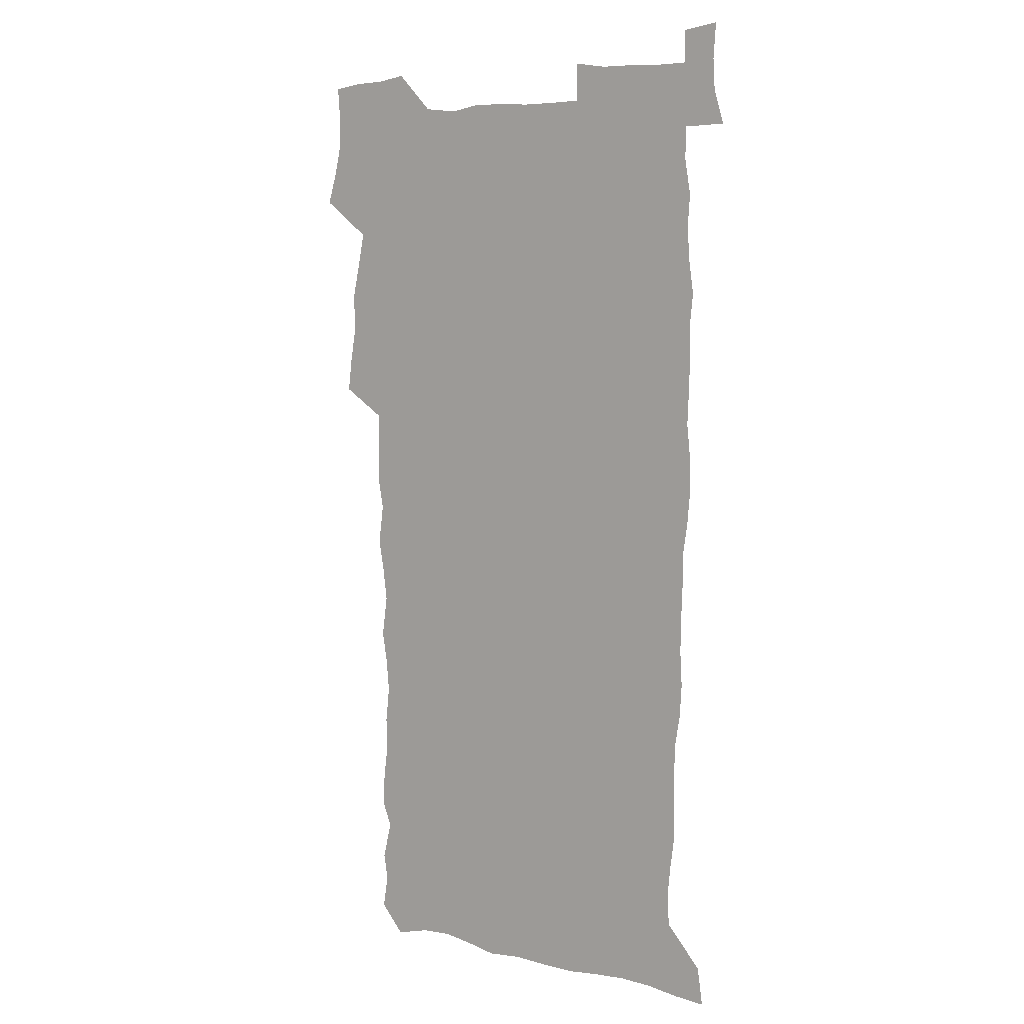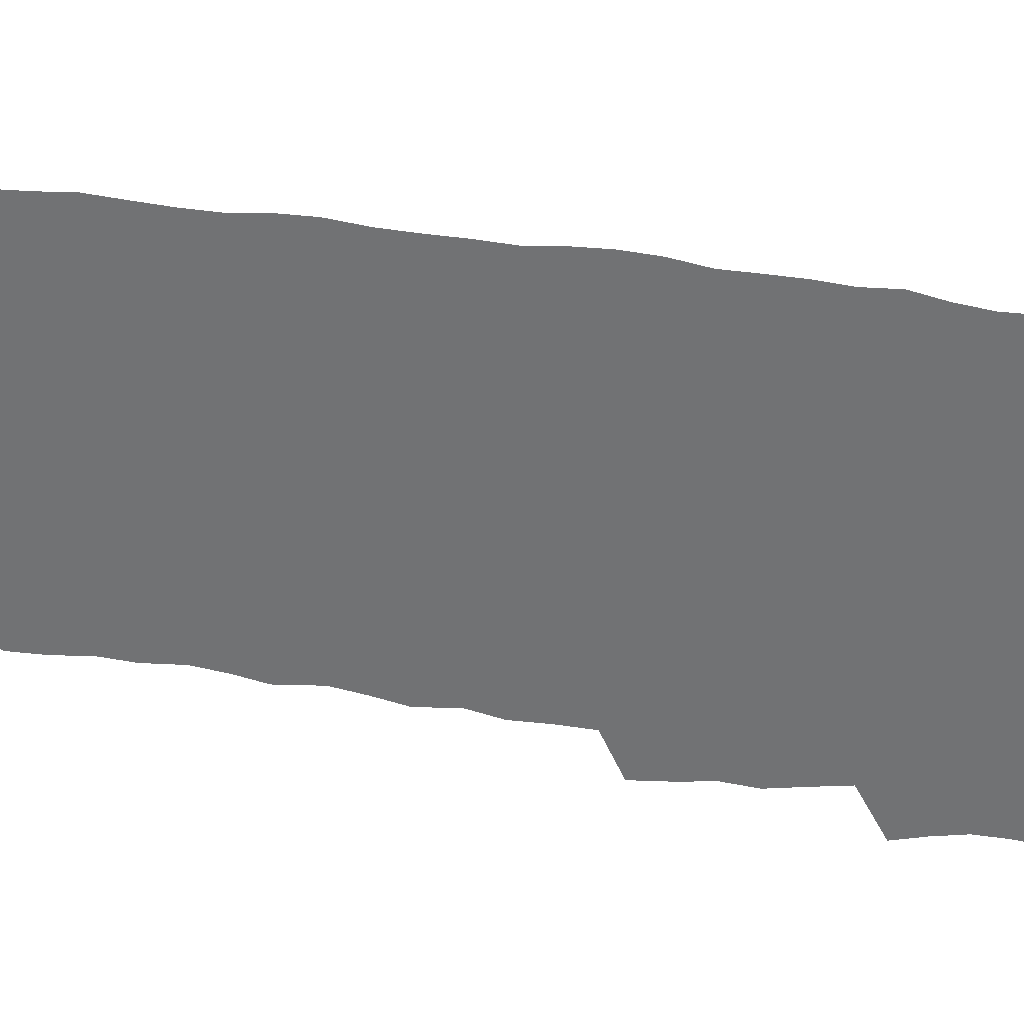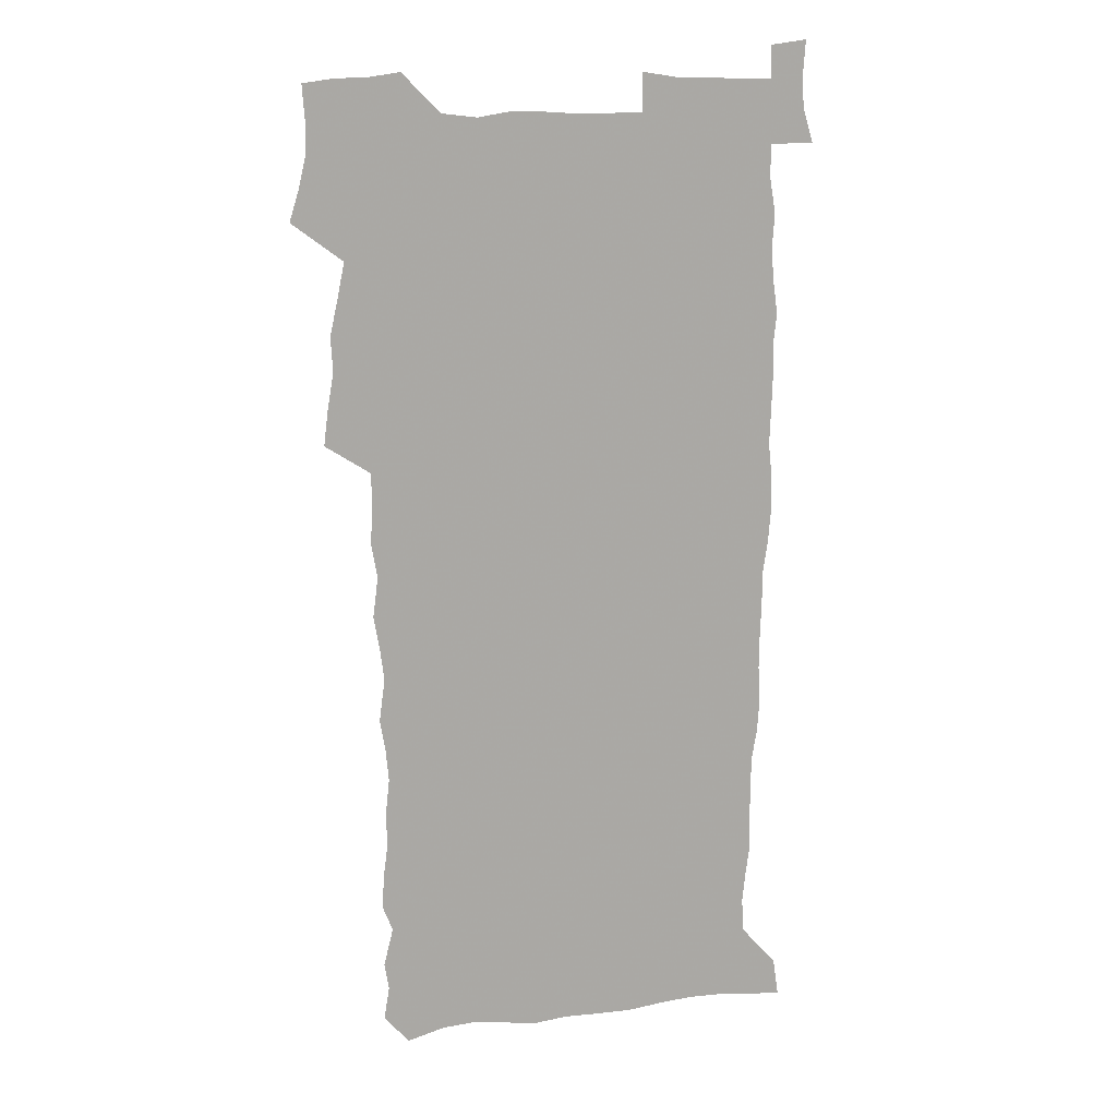
<metadata>
{"format":"obj","ext":"obj","renderer":"f3d","projection":"perspective","resolution":1024,"background":"white","views":[{"elev":6.5,"azim":36.4,"up":"+Y"},{"elev":-55.5,"azim":80.7,"up":"+Z"},{"elev":14.1,"azim":-15.8,"up":"+Y"}]}
</metadata>
<code>
v 457.6 526.8 0
v 462 541 0
v 465.4 555.4 0
v 465.5 569.9 0
v 464.4 585 0
v 470 429.1 0
v 472 445.4 0
v 474.8 461.8 0
v 473.9 477.2 0
v 477.5 493.4 0
v 480.8 509.6 0
v 481 524.3 0
v 478.2 539.8 0
v 483.3 553.7 0
v 481.3 569.2 0
v 478.6 586.9 0
v 491.5 153.1 0
v 494 168.2 0
v 492 180.3 0
v 496.3 197.6 0
v 491.9 209 0
v 492.5 223.8 0
v 494.7 240 0
v 494.1 254.6 0
v 496 271.4 0
v 494.6 286.3 0
v 492.2 300.5 0
v 494.8 319.8 0
v 492.9 334.8 0
v 490.3 349.7 0
v 492.6 367.9 0
v 489.9 383.2 0
v 490.7 399.8 0
v 490.6 415.8 0
v 493.6 432.9 0
v 493.2 448.1 0
v 495.2 463.8 0
v 495.4 478.8 0
v 495.3 493.9 0
v 497.7 509.4 0
v 497.5 524.3 0
v 498.3 538.9 0
v 497.2 554.4 0
v 495.4 570.2 0
v 493.1 587.3 0
v 503 140 0
v 509.6 159.4 0
v 513.7 176.5 0
v 512 189.1 0
v 513.6 204.8 0
v 514 219.6 0
v 516.4 236.3 0
v 517 251.5 0
v 516.3 265.9 0
v 514.7 279.7 0
v 513.9 294.6 0
v 510.8 308.2 0
v 511.4 324.6 0
v 511.7 340.8 0
v 511 356.4 0
v 511.2 372.5 0
v 512.4 388.9 0
v 512.6 404.1 0
v 509.3 418.6 0
v 510.7 434.5 0
v 512.2 450.1 0
v 512.1 464.8 0
v 510.4 479.4 0
v 512.7 494.5 0
v 513.3 509.3 0
v 514.1 523.9 0
v 513.4 538.8 0
v 512 554.3 0
v 510.2 570.2 0
v 507.1 589.3 0
v 519.8 144.4 0
v 524.3 161.6 0
v 528.9 180.6 0
v 528.1 193.8 0
v 530.1 210.3 0
v 531.5 226.2 0
v 531.9 241 0
v 532.2 256 0
v 531.8 270.6 0
v 531 284.9 0
v 530.1 299.6 0
v 529.8 314.8 0
v 529.7 330.2 0
v 529.1 345.3 0
v 528.3 360.2 0
v 528.1 375.6 0
v 528.3 390.9 0
v 528 406.1 0
v 527.3 421 0
v 527.5 436.1 0
v 526.9 450.7 0
v 527.4 465.5 0
v 530.1 480.8 0
v 529.1 495 0
v 529.1 509.4 0
v 529 523.8 0
v 529.1 538.2 0
v 527.5 553.6 0
v 524.3 571.8 0
v 534.8 145.3 0
v 539.6 164.2 0
v 542.5 181.9 0
v 545.7 200.4 0
v 546.2 215.3 0
v 546.7 230.2 0
v 546.8 244.7 0
v 546.4 258.9 0
v 545.9 273.2 0
v 545.7 288.1 0
v 545.1 302.7 0
v 545.3 318.3 0
v 544.3 332.3 0
v 544 347.3 0
v 543.5 362.1 0
v 544.1 378 0
v 543.2 392.3 0
v 544.6 408.4 0
v 543.8 422.7 0
v 544 437.5 0
v 544.4 452.2 0
v 544.4 466.7 0
v 544.2 481 0
v 544.1 495.3 0
v 544.1 509.5 0
v 543.6 523.7 0
v 544.7 537.5 0
v 542.2 554 0
v 540.6 569.9 0
v 549.1 143.3 0
v 553.3 162.6 0
v 557.3 184.3 0
v 559.6 202.9 0
v 560.1 217.3 0
v 560.9 232.8 0
v 560.5 246.5 0
v 560.5 261.3 0
v 560.2 275.6 0
v 559.5 289.8 0
v 559.7 305.3 0
v 558.9 319.2 0
v 558.9 334.3 0
v 558.6 349 0
v 557.7 362.8 0
v 558.4 379 0
v 558.3 393.7 0
v 558.9 409 0
v 558.7 423.5 0
v 558.4 437.8 0
v 558.9 452.6 0
v 558.9 466.9 0
v 558.8 481.2 0
v 558.7 495.5 0
v 558.7 509.6 0
v 558.4 523.7 0
v 558.7 537.5 0
v 557.5 552.9 0
v 554.8 572.2 0
v 563.8 140.6 0
v 569.3 166.6 0
v 571 183.8 0
v 572.6 202.3 0
v 574.2 220.7 0
v 574.4 234.4 0
v 574 247.8 0
v 574 262.2 0
v 573.9 277.1 0
v 573.7 291.7 0
v 573.5 306.4 0
v 573.5 321.5 0
v 573.1 335.8 0
v 572.1 349.6 0
v 573.3 366 0
v 573.5 380.9 0
v 573.2 395 0
v 573.3 409.6 0
v 573.1 424 0
v 573.2 438.4 0
v 573.6 453.1 0
v 573 467.3 0
v 573.1 481.5 0
v 573.4 495.7 0
v 573.2 509.8 0
v 573 523.9 0
v 572.7 538.3 0
v 571.8 553.8 0
v 569.9 572 0
v 580.5 142.2 0
v 584 167.4 0
v 585.4 185.4 0
v 586.3 203 0
v 587 218.8 0
v 587.3 234.8 0
v 587.4 248.6 0
v 587.4 262.3 0
v 587.6 278.7 0
v 587.2 292 0
v 587.2 307.5 0
v 587.1 321.7 0
v 587.3 337.2 0
v 587 351.4 0
v 587.2 366.3 0
v 587.1 380.4 0
v 587.4 395.4 0
v 587.3 409.7 0
v 587.3 424.2 0
v 587.3 438.4 0
v 587.3 453.2 0
v 587.6 467.5 0
v 587.4 481.6 0
v 587.4 495.8 0
v 587.6 509.9 0
v 587.4 524.1 0
v 587.1 538.4 0
v 586.4 553.9 0
v 585.4 571 0
v 596.7 141.6 0
v 598.4 165.9 0
v 599.5 187 0
v 599.9 202.7 0
v 600.1 218.2 0
v 599.9 235.2 0
v 600.8 247.4 0
v 600.8 262 0
v 600.8 278.4 0
v 600.7 292.5 0
v 600.8 306.8 0
v 600.8 321.4 0
v 600.8 338.2 0
v 600.8 351.5 0
v 601.2 367 0
v 601.2 381.3 0
v 601.4 395.3 0
v 601.3 409.8 0
v 601.4 424.1 0
v 601.4 438.4 0
v 601.5 453.4 0
v 601.6 467.5 0
v 601.7 481.7 0
v 601.7 495.9 0
v 601.7 510.1 0
v 601.7 524.1 0
v 601.5 538 0
v 601 555 0
v 600.5 571 0
v 612.9 141.4 0
v 613.1 163.4 0
v 613.3 185.5 0
v 613.4 203.2 0
v 613.6 217.4 0
v 613.7 232.9 0
v 613.9 248.6 0
v 614.1 261.7 0
v 614 278.5 0
v 614.1 292.5 0
v 614.5 306.4 0
v 614.5 321.7 0
v 614.6 336.8 0
v 614.7 352.4 0
v 615 366.4 0
v 615.4 380.3 0
v 615.3 395.4 0
v 615.5 409.5 0
v 615.6 423.9 0
v 615.5 438.8 0
v 615.7 453.1 0
v 615.8 467.5 0
v 615.9 481.7 0
v 616.3 496.1 0
v 616 510.5 0
v 616 524.7 0
v 615.7 538.9 0
v 615.8 554.1 0
v 615.5 571.3 0
v 615.3 588.7 0
v 628.8 143.2 0
v 627.7 167.8 0
v 627.7 183 0
v 626.6 202.9 0
v 627 216.9 0
v 627.5 231 0
v 627.3 247 0
v 627.4 262.4 0
v 627.7 276.8 0
v 628.2 290.6 0
v 628.3 305.6 0
v 628.4 320.8 0
v 628.3 336.5 0
v 628.3 351.5 0
v 628.7 365.8 0
v 629.4 379.9 0
v 629.6 394.6 0
v 629.6 409.2 0
v 630 423.5 0
v 630.8 437.6 0
v 630 453 0
v 629.9 467.3 0
v 630.3 481.6 0
v 630.6 496.1 0
v 630.6 510.6 0
v 630.5 524.9 0
v 630.4 539.4 0
v 630.5 554.1 0
v 630.8 569.6 0
v 630.9 586.2 0
v 644.4 144.3 0
v 642 166.6 0
v 641.6 182.5 0
v 641.2 198.9 0
v 641.3 214.1 0
v 641.3 229.1 0
v 641 245.1 0
v 642.7 258.4 0
v 641.8 274.9 0
v 641.2 291.1 0
v 641.8 305 0
v 642.8 319 0
v 642.8 334.3 0
v 644.5 348.2 0
v 643.3 364.3 0
v 644.4 378.3 0
v 645.5 392.6 0
v 644.7 408 0
v 644.7 422.8 0
v 645 437.5 0
v 644.5 452.5 0
v 646.1 466.8 0
v 645.1 481.6 0
v 645.6 496 0
v 645.6 510.6 0
v 645.6 525.2 0
v 645.3 539.8 0
v 645.4 554.6 0
v 645.5 569.4 0
v 645.8 586 0
v 659.7 143.9 0
v 655.6 166.6 0
v 656 180.4 0
v 656.2 195.1 0
v 655.6 211.2 0
v 655.3 226.8 0
v 656 241.3 0
v 656.7 256 0
v 656.6 271.6 0
v 657.6 286.3 0
v 658.2 300.9 0
v 657.1 317 0
v 659.3 330.7 0
v 660.1 345.4 0
v 658.3 362.1 0
v 660 376.2 0
v 660.9 391 0
v 660 406.6 0
v 660.2 421.5 0
v 661.2 436.2 0
v 660.9 451.2 0
v 662.3 465.9 0
v 661.2 481.1 0
v 661 495.8 0
v 661.1 510.5 0
v 662.1 525.5 0
v 661.1 540.4 0
v 660.7 555.3 0
v 660.3 569.7 0
v 660.7 585.2 0
v 675.4 141.9 0
v 671.8 161.6 0
v 670.9 176.9 0
v 670.3 192.3 0
v 671.7 206 0
v 673.6 219.6 0
v 673.3 235.1 0
v 673.2 250.6 0
v 673.7 265.7 0
v 676 279.7 0
v 677 294.6 0
v 676.1 310.9 0
v 676.3 326.4 0
v 676.9 341.7 0
v 677 357.5 0
v 679.2 372.1 0
v 680.5 387 0
v 680.4 402.7 0
v 678.7 419 0
v 679.3 434.1 0
v 679.8 449.4 0
v 679.5 464.8 0
v 681.1 479.8 0
v 678.9 495.4 0
v 677.9 510.5 0
v 678.9 525.5 0
v 676.2 541.4 0
v 676.3 556.4 0
v 675.5 570.6 0
v 675.5 585.4 0
v 675.4 599.9 0
v 690.1 140.9 0
v 687.6 158.1 0
v 696.1 556.8 0
v 691.4 572.1 0
v 690.6 586.3 0
v 691.8 602.2 0
f 11 12 1
f 1 12 2
f 12 13 2
f 2 13 3
f 13 14 3
f 3 14 4
f 14 15 4
f 4 15 5
f 15 16 5
f 34 35 6
f 6 35 7
f 35 36 7
f 7 36 8
f 36 37 8
f 8 37 9
f 37 38 9
f 9 38 10
f 38 39 10
f 10 39 11
f 39 40 11
f 11 40 12
f 40 41 12
f 12 41 13
f 41 42 13
f 13 42 14
f 42 43 14
f 14 43 15
f 43 44 15
f 15 44 16
f 44 45 16
f 46 47 17
f 17 47 18
f 47 48 18
f 18 48 19
f 48 49 19
f 19 49 20
f 49 50 20
f 20 50 21
f 50 51 21
f 21 51 22
f 51 52 22
f 22 52 23
f 52 53 23
f 23 53 24
f 53 54 24
f 24 54 25
f 54 55 25
f 25 55 26
f 55 56 26
f 26 56 27
f 56 57 27
f 27 57 28
f 57 58 28
f 28 58 29
f 58 59 29
f 29 59 30
f 59 60 30
f 30 60 31
f 60 61 31
f 31 61 32
f 61 62 32
f 32 62 33
f 62 63 33
f 33 63 34
f 63 64 34
f 34 64 35
f 64 65 35
f 35 65 36
f 65 66 36
f 36 66 37
f 66 67 37
f 37 67 38
f 67 68 38
f 38 68 39
f 68 69 39
f 39 69 40
f 69 70 40
f 40 70 41
f 70 71 41
f 41 71 42
f 71 72 42
f 42 72 43
f 72 73 43
f 43 73 44
f 73 74 44
f 44 74 45
f 74 75 45
f 46 76 47
f 76 77 47
f 47 77 48
f 77 78 48
f 48 78 49
f 78 79 49
f 49 79 50
f 79 80 50
f 50 80 51
f 80 81 51
f 51 81 52
f 81 82 52
f 52 82 53
f 82 83 53
f 53 83 54
f 83 84 54
f 54 84 55
f 84 85 55
f 55 85 56
f 85 86 56
f 56 86 57
f 86 87 57
f 57 87 58
f 87 88 58
f 58 88 59
f 88 89 59
f 59 89 60
f 89 90 60
f 60 90 61
f 90 91 61
f 61 91 62
f 91 92 62
f 62 92 63
f 92 93 63
f 63 93 64
f 93 94 64
f 64 94 65
f 94 95 65
f 65 95 66
f 95 96 66
f 66 96 67
f 96 97 67
f 67 97 68
f 97 98 68
f 68 98 69
f 98 99 69
f 69 99 70
f 99 100 70
f 70 100 71
f 100 101 71
f 71 101 72
f 101 102 72
f 72 102 73
f 102 103 73
f 73 103 74
f 103 104 74
f 74 104 75
f 76 105 77
f 105 106 77
f 77 106 78
f 106 107 78
f 78 107 79
f 107 108 79
f 79 108 80
f 108 109 80
f 80 109 81
f 109 110 81
f 81 110 82
f 110 111 82
f 82 111 83
f 111 112 83
f 83 112 84
f 112 113 84
f 84 113 85
f 113 114 85
f 85 114 86
f 114 115 86
f 86 115 87
f 115 116 87
f 87 116 88
f 116 117 88
f 88 117 89
f 117 118 89
f 89 118 90
f 118 119 90
f 90 119 91
f 119 120 91
f 91 120 92
f 120 121 92
f 92 121 93
f 121 122 93
f 93 122 94
f 122 123 94
f 94 123 95
f 123 124 95
f 95 124 96
f 124 125 96
f 96 125 97
f 125 126 97
f 97 126 98
f 126 127 98
f 98 127 99
f 127 128 99
f 99 128 100
f 128 129 100
f 100 129 101
f 129 130 101
f 101 130 102
f 130 131 102
f 102 131 103
f 131 132 103
f 103 132 104
f 132 133 104
f 105 134 106
f 134 135 106
f 106 135 107
f 135 136 107
f 107 136 108
f 136 137 108
f 108 137 109
f 137 138 109
f 109 138 110
f 138 139 110
f 110 139 111
f 139 140 111
f 111 140 112
f 140 141 112
f 112 141 113
f 141 142 113
f 113 142 114
f 142 143 114
f 114 143 115
f 143 144 115
f 115 144 116
f 144 145 116
f 116 145 117
f 145 146 117
f 117 146 118
f 146 147 118
f 118 147 119
f 147 148 119
f 119 148 120
f 148 149 120
f 120 149 121
f 149 150 121
f 121 150 122
f 150 151 122
f 122 151 123
f 151 152 123
f 123 152 124
f 152 153 124
f 124 153 125
f 153 154 125
f 125 154 126
f 154 155 126
f 126 155 127
f 155 156 127
f 127 156 128
f 156 157 128
f 128 157 129
f 157 158 129
f 129 158 130
f 158 159 130
f 130 159 131
f 159 160 131
f 131 160 132
f 160 161 132
f 132 161 133
f 161 162 133
f 134 163 135
f 163 164 135
f 135 164 136
f 164 165 136
f 136 165 137
f 165 166 137
f 137 166 138
f 166 167 138
f 138 167 139
f 167 168 139
f 139 168 140
f 168 169 140
f 140 169 141
f 169 170 141
f 141 170 142
f 170 171 142
f 142 171 143
f 171 172 143
f 143 172 144
f 172 173 144
f 144 173 145
f 173 174 145
f 145 174 146
f 174 175 146
f 146 175 147
f 175 176 147
f 147 176 148
f 176 177 148
f 148 177 149
f 177 178 149
f 149 178 150
f 178 179 150
f 150 179 151
f 179 180 151
f 151 180 152
f 180 181 152
f 152 181 153
f 181 182 153
f 153 182 154
f 182 183 154
f 154 183 155
f 183 184 155
f 155 184 156
f 184 185 156
f 156 185 157
f 185 186 157
f 157 186 158
f 186 187 158
f 158 187 159
f 187 188 159
f 159 188 160
f 188 189 160
f 160 189 161
f 189 190 161
f 161 190 162
f 190 191 162
f 163 192 164
f 192 193 164
f 164 193 165
f 193 194 165
f 165 194 166
f 194 195 166
f 166 195 167
f 195 196 167
f 167 196 168
f 196 197 168
f 168 197 169
f 197 198 169
f 169 198 170
f 198 199 170
f 170 199 171
f 199 200 171
f 171 200 172
f 200 201 172
f 172 201 173
f 201 202 173
f 173 202 174
f 202 203 174
f 174 203 175
f 203 204 175
f 175 204 176
f 204 205 176
f 176 205 177
f 205 206 177
f 177 206 178
f 206 207 178
f 178 207 179
f 207 208 179
f 179 208 180
f 208 209 180
f 180 209 181
f 209 210 181
f 181 210 182
f 210 211 182
f 182 211 183
f 211 212 183
f 183 212 184
f 212 213 184
f 184 213 185
f 213 214 185
f 185 214 186
f 214 215 186
f 186 215 187
f 215 216 187
f 187 216 188
f 216 217 188
f 188 217 189
f 217 218 189
f 189 218 190
f 218 219 190
f 190 219 191
f 219 220 191
f 192 221 193
f 221 222 193
f 193 222 194
f 222 223 194
f 194 223 195
f 223 224 195
f 195 224 196
f 224 225 196
f 196 225 197
f 225 226 197
f 197 226 198
f 226 227 198
f 198 227 199
f 227 228 199
f 199 228 200
f 228 229 200
f 200 229 201
f 229 230 201
f 201 230 202
f 230 231 202
f 202 231 203
f 231 232 203
f 203 232 204
f 232 233 204
f 204 233 205
f 233 234 205
f 205 234 206
f 234 235 206
f 206 235 207
f 235 236 207
f 207 236 208
f 236 237 208
f 208 237 209
f 237 238 209
f 209 238 210
f 238 239 210
f 210 239 211
f 239 240 211
f 211 240 212
f 240 241 212
f 212 241 213
f 241 242 213
f 213 242 214
f 242 243 214
f 214 243 215
f 243 244 215
f 215 244 216
f 244 245 216
f 216 245 217
f 245 246 217
f 217 246 218
f 246 247 218
f 218 247 219
f 247 248 219
f 219 248 220
f 248 249 220
f 221 250 222
f 250 251 222
f 222 251 223
f 251 252 223
f 223 252 224
f 252 253 224
f 224 253 225
f 253 254 225
f 225 254 226
f 254 255 226
f 226 255 227
f 255 256 227
f 227 256 228
f 256 257 228
f 228 257 229
f 257 258 229
f 229 258 230
f 258 259 230
f 230 259 231
f 259 260 231
f 231 260 232
f 260 261 232
f 232 261 233
f 261 262 233
f 233 262 234
f 262 263 234
f 234 263 235
f 263 264 235
f 235 264 236
f 264 265 236
f 236 265 237
f 265 266 237
f 237 266 238
f 266 267 238
f 238 267 239
f 267 268 239
f 239 268 240
f 268 269 240
f 240 269 241
f 269 270 241
f 241 270 242
f 270 271 242
f 242 271 243
f 271 272 243
f 243 272 244
f 272 273 244
f 244 273 245
f 273 274 245
f 245 274 246
f 274 275 246
f 246 275 247
f 275 276 247
f 247 276 248
f 276 277 248
f 248 277 249
f 277 278 249
f 250 280 251
f 280 281 251
f 251 281 252
f 281 282 252
f 252 282 253
f 282 283 253
f 253 283 254
f 283 284 254
f 254 284 255
f 284 285 255
f 255 285 256
f 285 286 256
f 256 286 257
f 286 287 257
f 257 287 258
f 287 288 258
f 258 288 259
f 288 289 259
f 259 289 260
f 289 290 260
f 260 290 261
f 290 291 261
f 261 291 262
f 291 292 262
f 262 292 263
f 292 293 263
f 263 293 264
f 293 294 264
f 264 294 265
f 294 295 265
f 265 295 266
f 295 296 266
f 266 296 267
f 296 297 267
f 267 297 268
f 297 298 268
f 268 298 269
f 298 299 269
f 269 299 270
f 299 300 270
f 270 300 271
f 300 301 271
f 271 301 272
f 301 302 272
f 272 302 273
f 302 303 273
f 273 303 274
f 303 304 274
f 274 304 275
f 304 305 275
f 275 305 276
f 305 306 276
f 276 306 277
f 306 307 277
f 277 307 278
f 307 308 278
f 278 308 279
f 308 309 279
f 280 310 281
f 310 311 281
f 281 311 282
f 311 312 282
f 282 312 283
f 312 313 283
f 283 313 284
f 313 314 284
f 284 314 285
f 314 315 285
f 285 315 286
f 315 316 286
f 286 316 287
f 316 317 287
f 287 317 288
f 317 318 288
f 288 318 289
f 318 319 289
f 289 319 290
f 319 320 290
f 290 320 291
f 320 321 291
f 291 321 292
f 321 322 292
f 292 322 293
f 322 323 293
f 293 323 294
f 323 324 294
f 294 324 295
f 324 325 295
f 295 325 296
f 325 326 296
f 296 326 297
f 326 327 297
f 297 327 298
f 327 328 298
f 298 328 299
f 328 329 299
f 299 329 300
f 329 330 300
f 300 330 301
f 330 331 301
f 301 331 302
f 331 332 302
f 302 332 303
f 332 333 303
f 303 333 304
f 333 334 304
f 304 334 305
f 334 335 305
f 305 335 306
f 335 336 306
f 306 336 307
f 336 337 307
f 307 337 308
f 337 338 308
f 308 338 309
f 338 339 309
f 310 340 311
f 340 341 311
f 311 341 312
f 341 342 312
f 312 342 313
f 342 343 313
f 313 343 314
f 343 344 314
f 314 344 315
f 344 345 315
f 315 345 316
f 345 346 316
f 316 346 317
f 346 347 317
f 317 347 318
f 347 348 318
f 318 348 319
f 348 349 319
f 319 349 320
f 349 350 320
f 320 350 321
f 350 351 321
f 321 351 322
f 351 352 322
f 322 352 323
f 352 353 323
f 323 353 324
f 353 354 324
f 324 354 325
f 354 355 325
f 325 355 326
f 355 356 326
f 326 356 327
f 356 357 327
f 327 357 328
f 357 358 328
f 328 358 329
f 358 359 329
f 329 359 330
f 359 360 330
f 330 360 331
f 360 361 331
f 331 361 332
f 361 362 332
f 332 362 333
f 362 363 333
f 333 363 334
f 363 364 334
f 334 364 335
f 364 365 335
f 335 365 336
f 365 366 336
f 336 366 337
f 366 367 337
f 337 367 338
f 367 368 338
f 338 368 339
f 368 369 339
f 340 370 341
f 370 371 341
f 341 371 342
f 371 372 342
f 342 372 343
f 372 373 343
f 343 373 344
f 373 374 344
f 344 374 345
f 374 375 345
f 345 375 346
f 375 376 346
f 346 376 347
f 376 377 347
f 347 377 348
f 377 378 348
f 348 378 349
f 378 379 349
f 349 379 350
f 379 380 350
f 350 380 351
f 380 381 351
f 351 381 352
f 381 382 352
f 352 382 353
f 382 383 353
f 353 383 354
f 383 384 354
f 354 384 355
f 384 385 355
f 355 385 356
f 385 386 356
f 356 386 357
f 386 387 357
f 357 387 358
f 387 388 358
f 358 388 359
f 388 389 359
f 359 389 360
f 389 390 360
f 360 390 361
f 390 391 361
f 361 391 362
f 391 392 362
f 362 392 363
f 392 393 363
f 363 393 364
f 393 394 364
f 364 394 365
f 394 395 365
f 365 395 366
f 395 396 366
f 366 396 367
f 396 397 367
f 367 397 368
f 397 398 368
f 368 398 369
f 398 399 369
f 370 401 371
f 401 402 371
f 371 402 372
f 397 403 398
f 403 404 398
f 398 404 399
f 404 405 399
f 399 405 400
f 405 406 400

</code>
